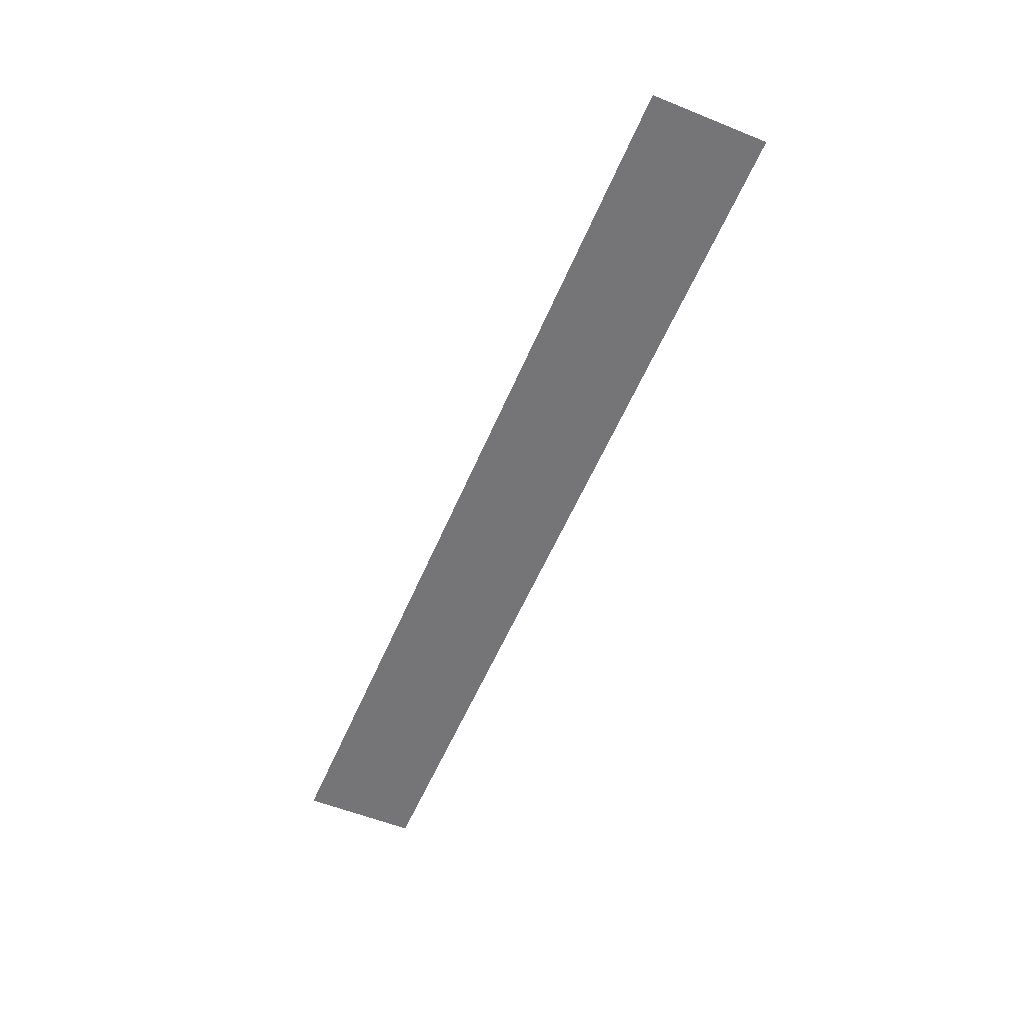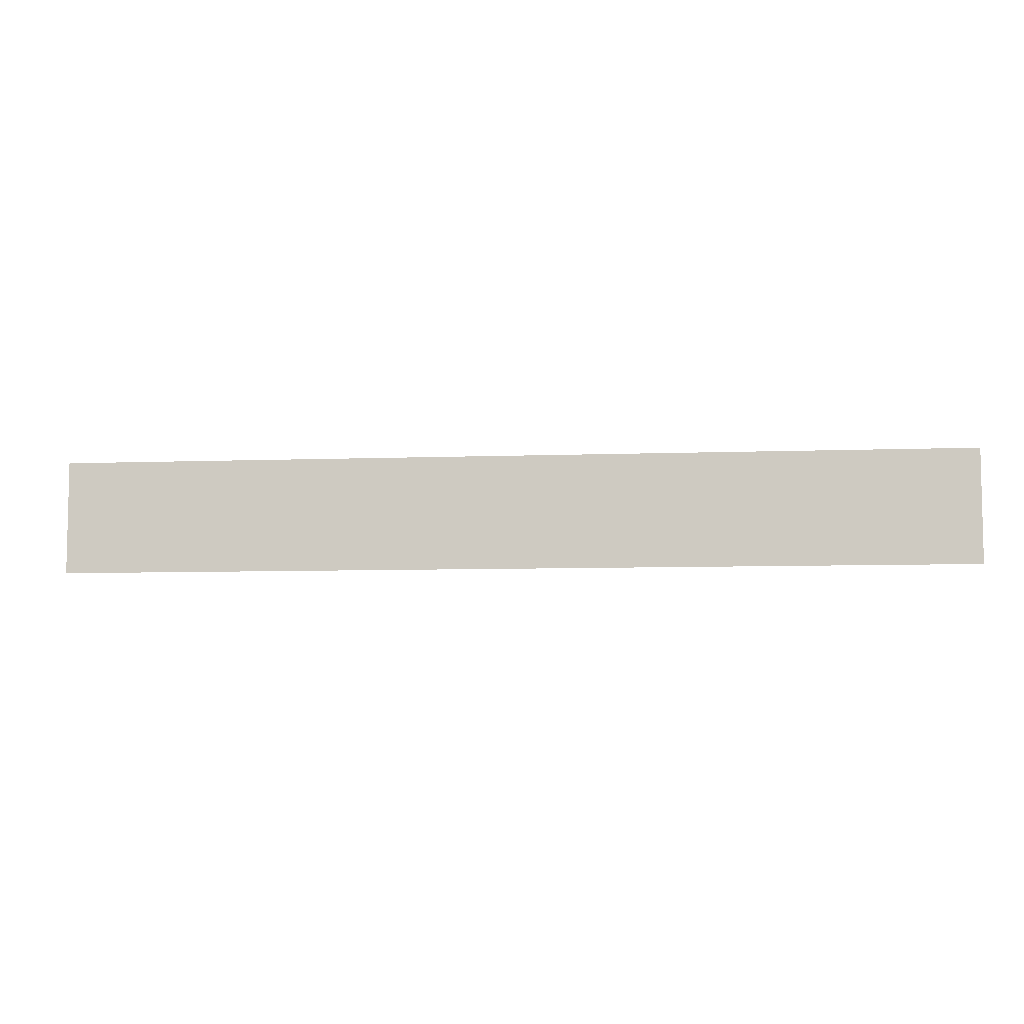
<metadata>
{"format":"obj","ext":"obj","renderer":"f3d","projection":"perspective","resolution":1024,"background":"white","views":[{"elev":-56.6,"azim":67.2,"up":"+Z"},{"elev":-7.0,"azim":-173.6,"up":"+Y"}]}
</metadata>
<code>
v -4.777 -21.78 0.05
v -4.777 -24.34 0.05
v 15.88 -21.78 0.05
v 15.88 -24.34 0.05
g Terrain_1662_0
f 1 3 2
f 2 3 4

</code>
